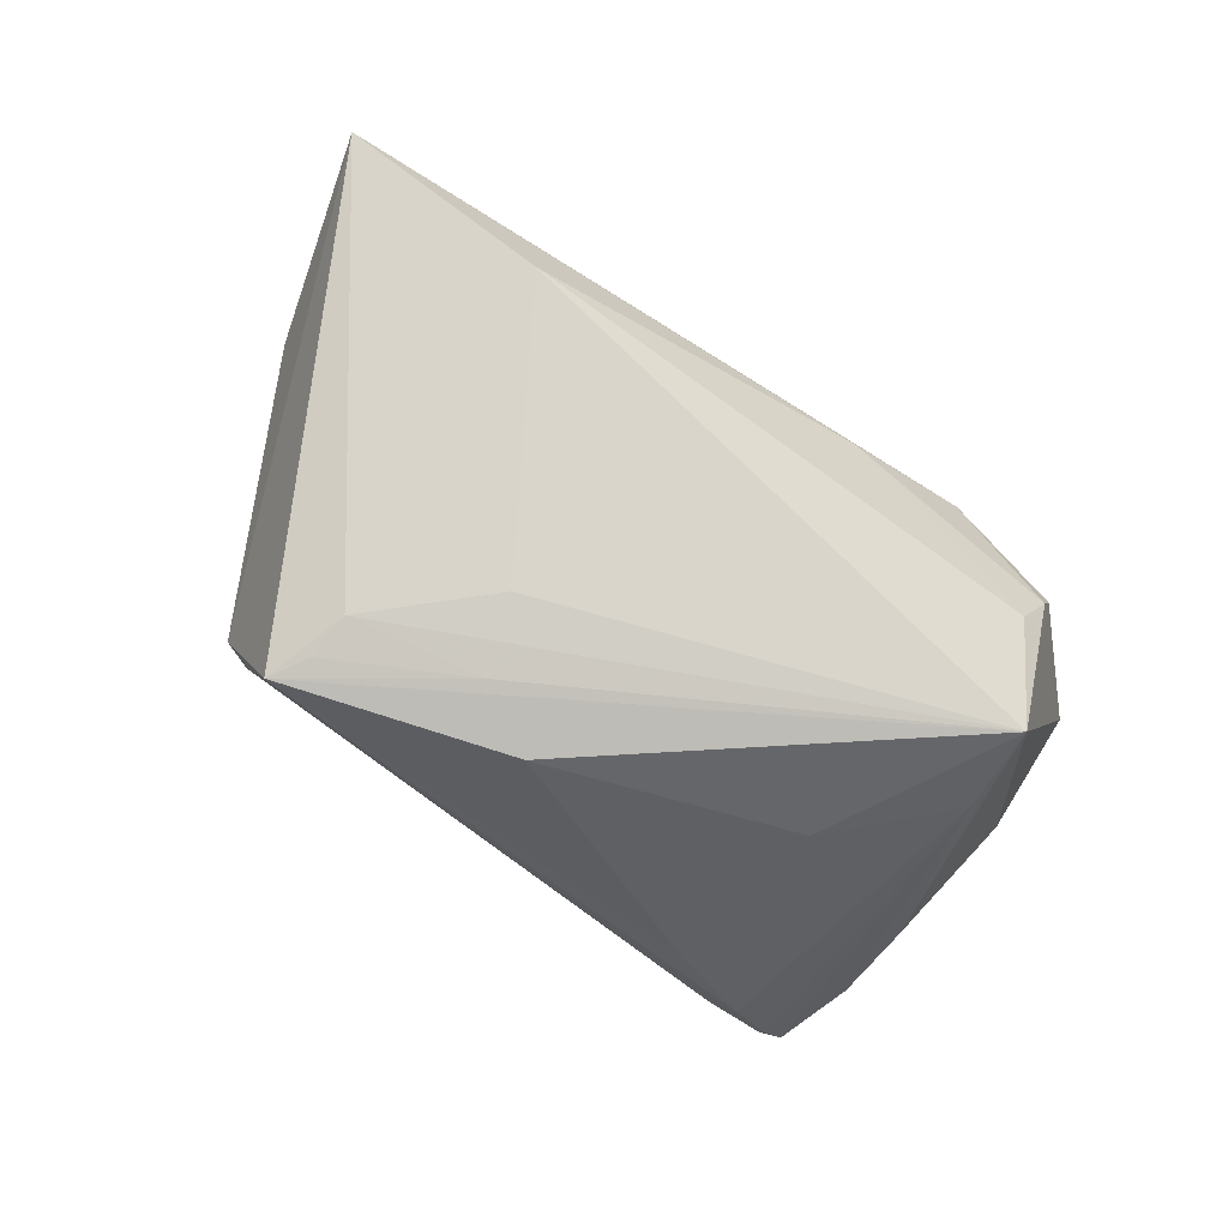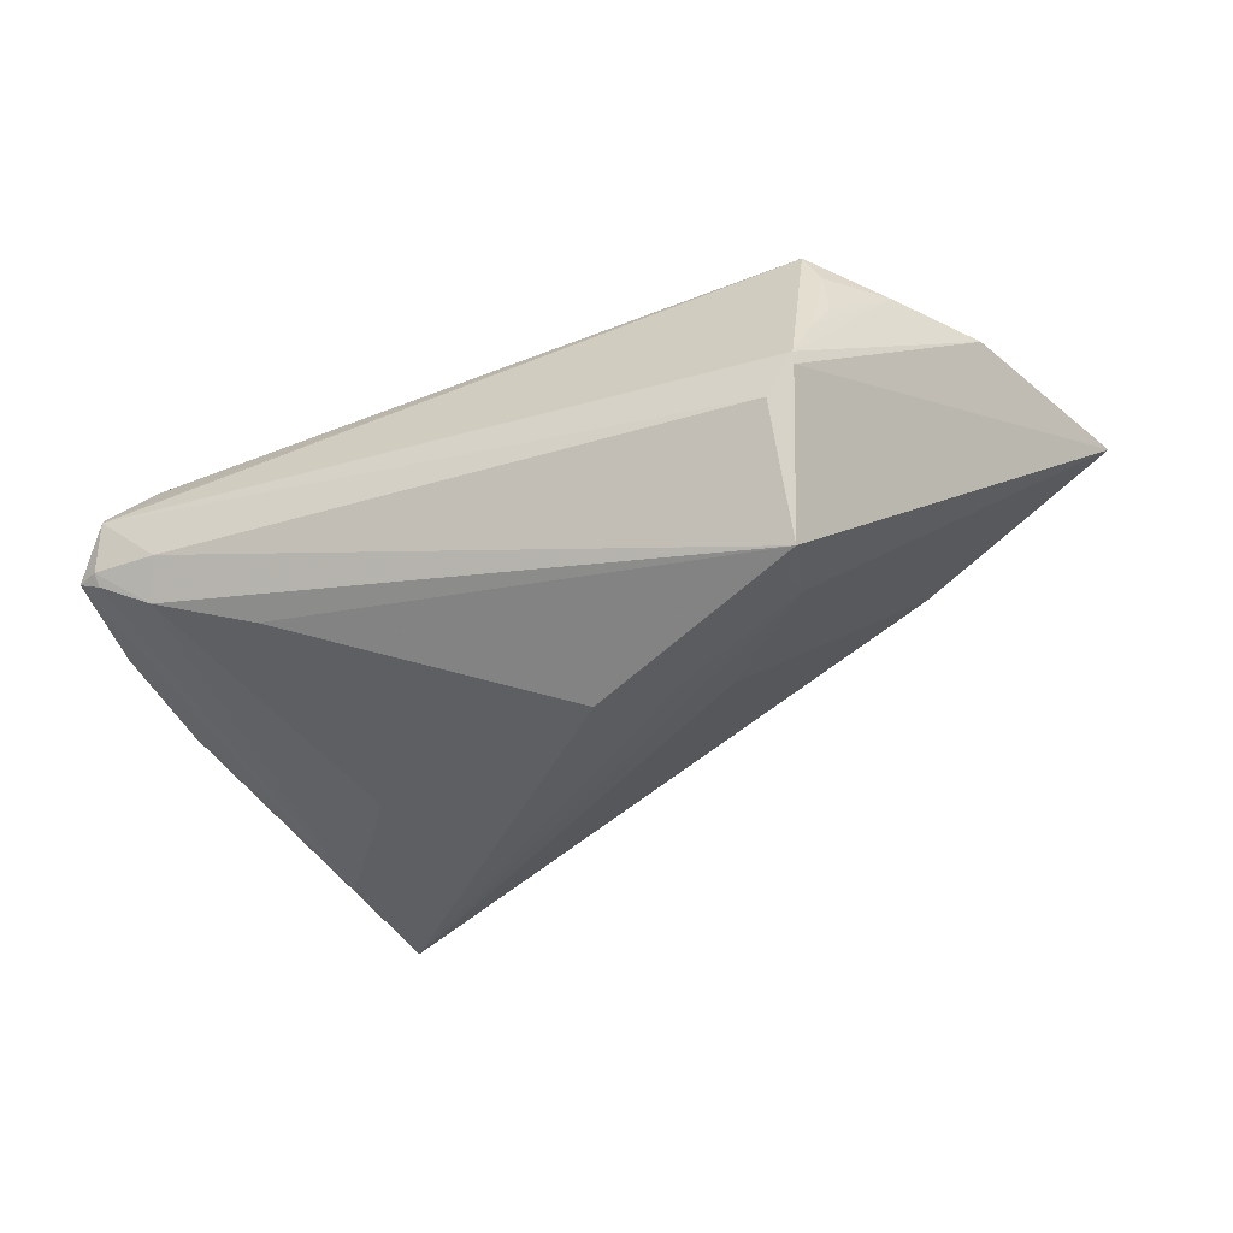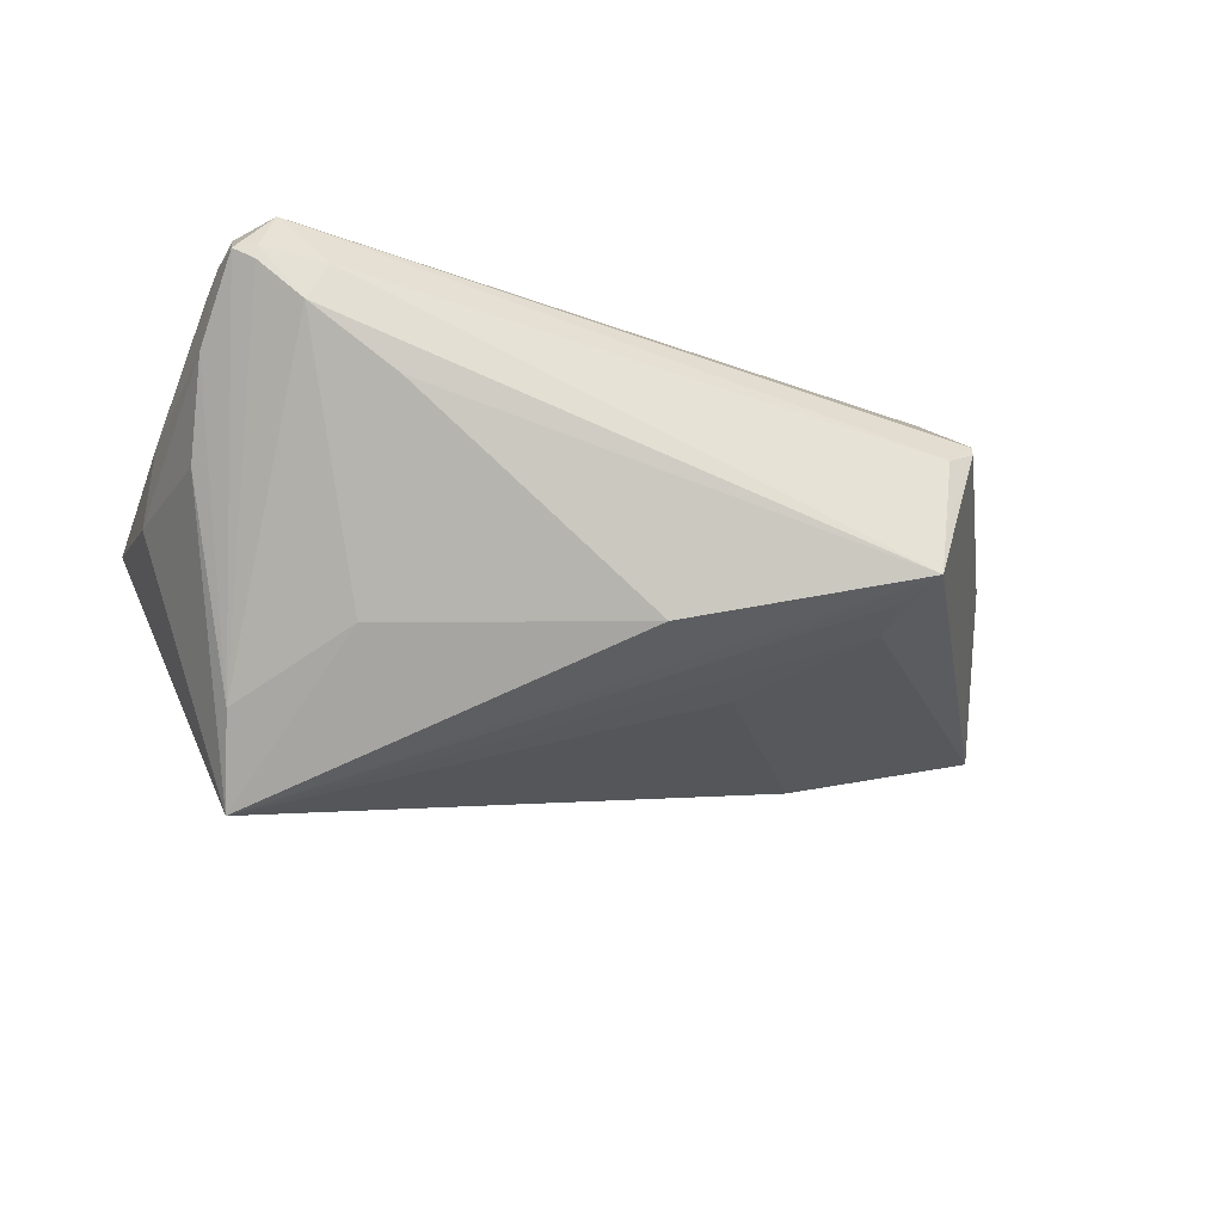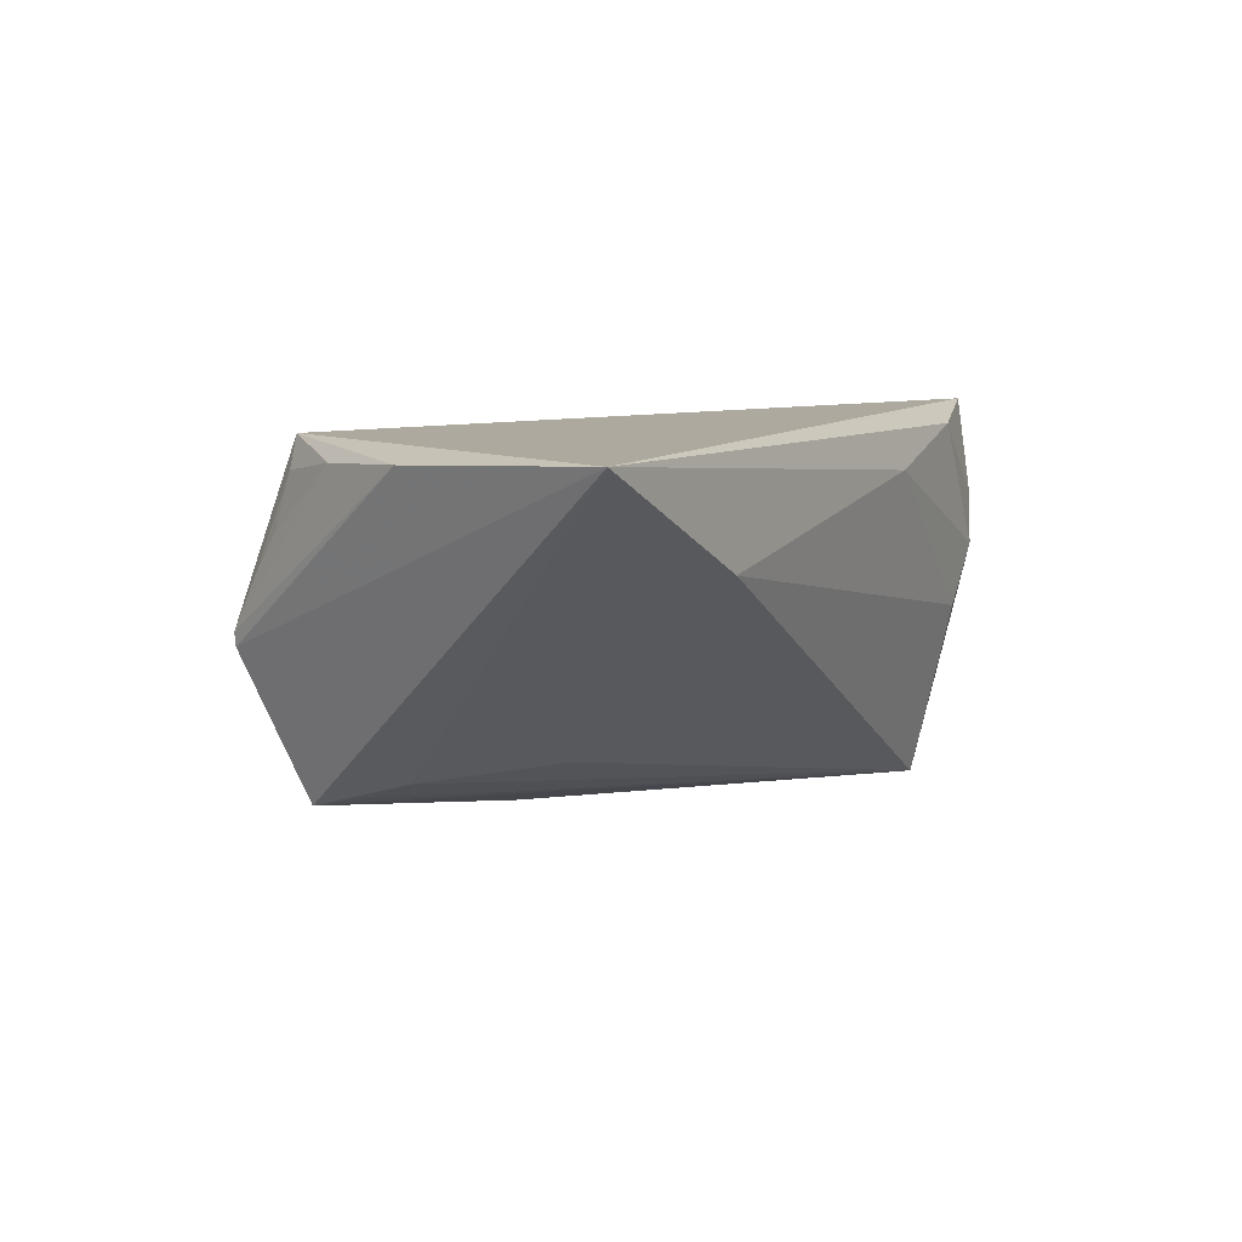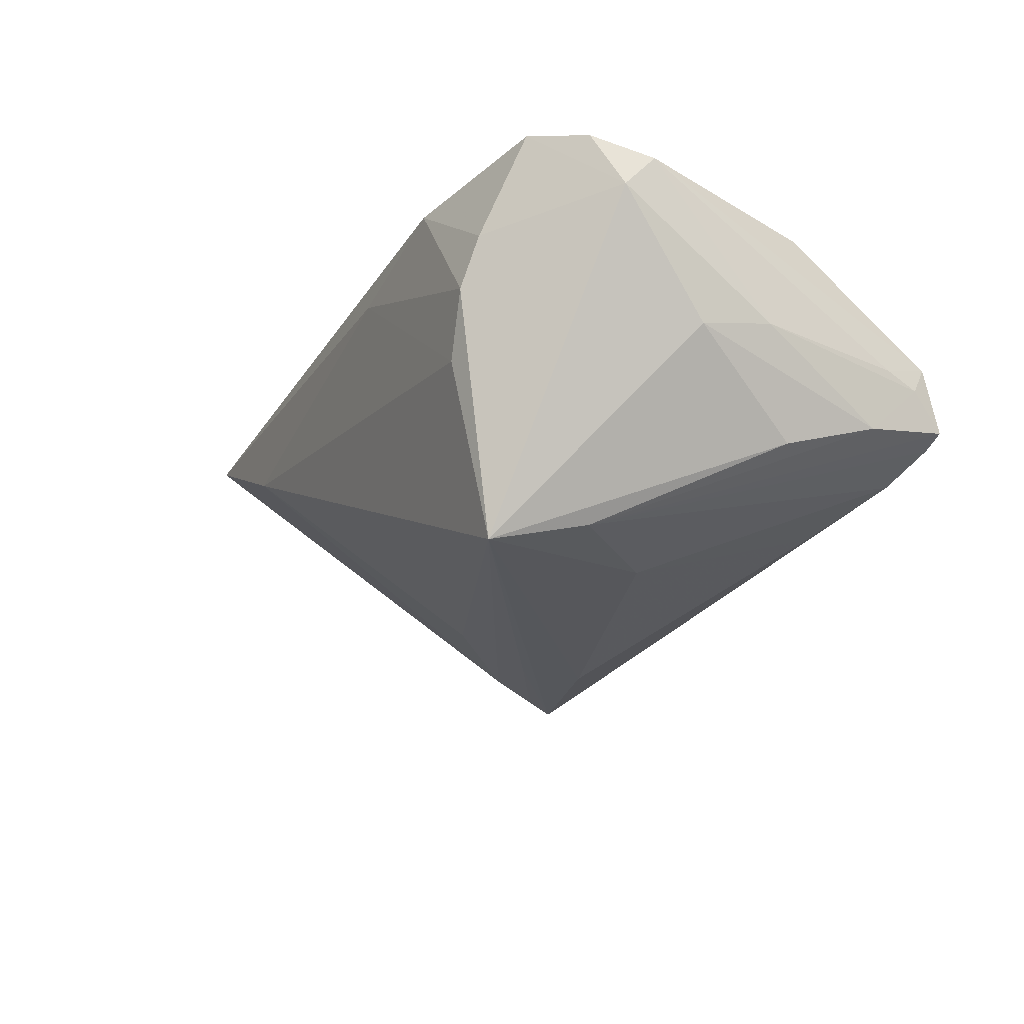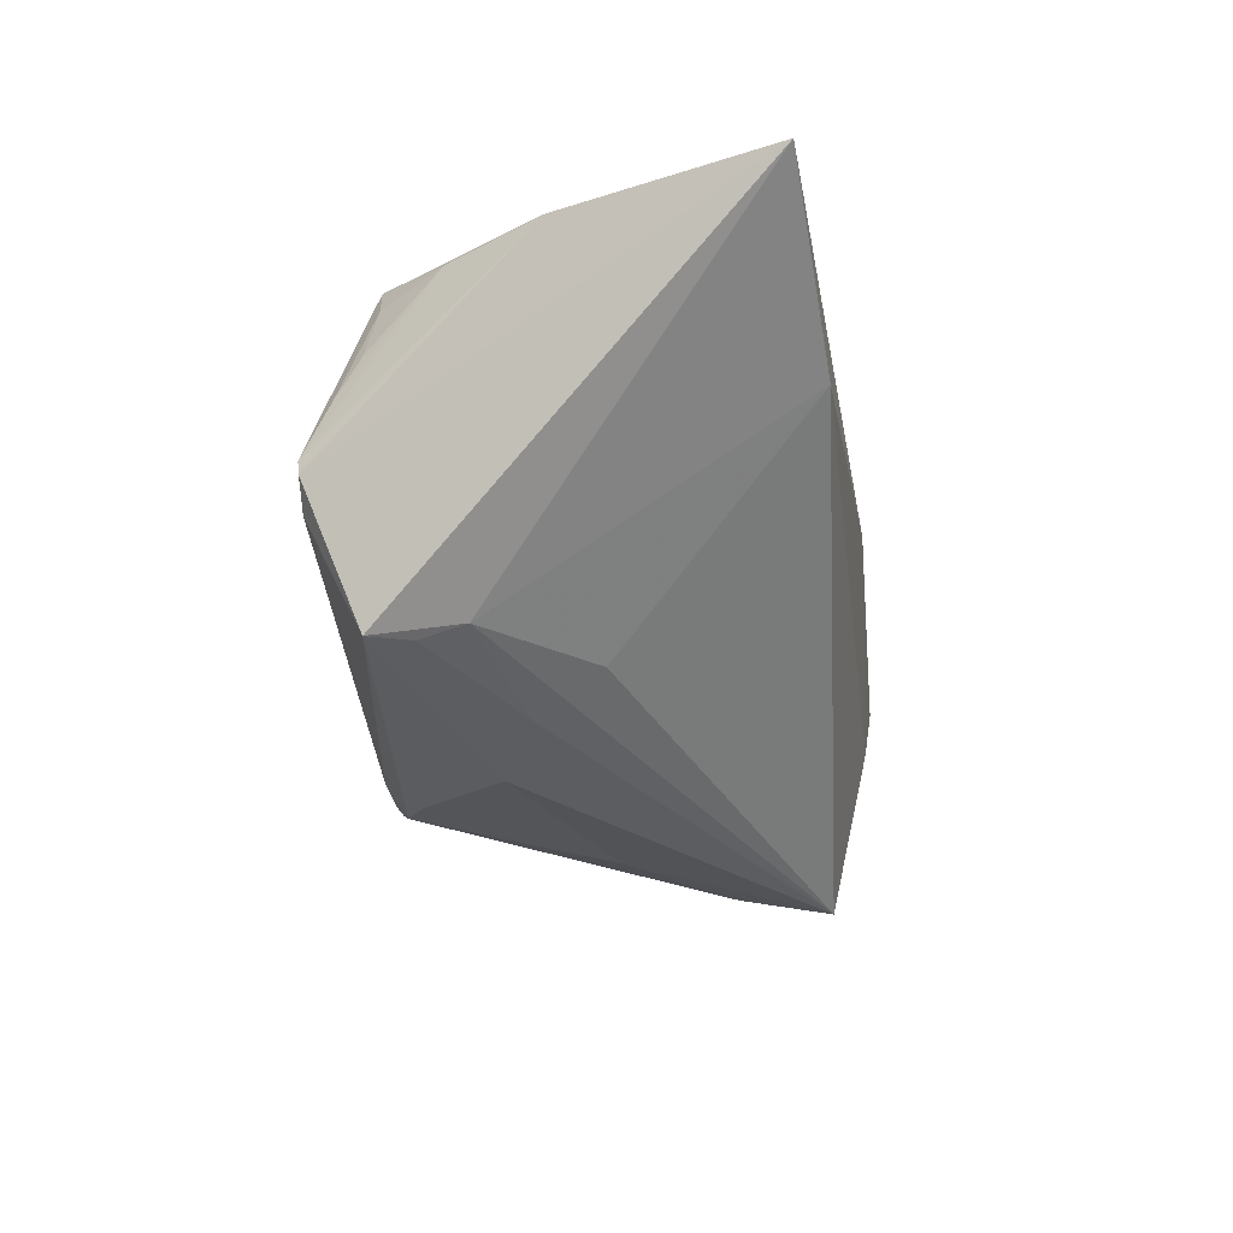
<metadata>
{"format":"obj","ext":"obj","renderer":"f3d","projection":"perspective","resolution":1024,"background":"white","views":[{"elev":-66.3,"azim":139.4,"up":"+Z"},{"elev":-37.7,"azim":21.3,"up":"+Z"},{"elev":-60.8,"azim":-19.1,"up":"+Z"},{"elev":9.1,"azim":109.7,"up":"+Z"},{"elev":-24.1,"azim":-122.5,"up":"+Z"},{"elev":-27.9,"azim":91.5,"up":"+Z"}]}
</metadata>
<code>
v -0.05341 -0.03403 0.005425
v -0.05854 -0.02206 0.003798
v -0.05962 -0.001049 0.004003
v -0.05196 0.03093 0.02506
v 0.03393 -0.02651 0.02506
v -0.03122 0.0339 0.02317
v -0.03887 0.02816 -0.02506
v 0.00235 -0.01325 -0.02325
v 0.06081 0.02041 0.02506
v -0.05757 -0.02936 0.006272
v -0.05333 -0.03487 0.004118
v 0.03613 -0.02631 0.02109
v -0.03106 7.794e-05 -0.02063
v -0.05411 -0.03223 -0.003603
v -0.05844 0.008953 0.001644
v -0.04574 0.03405 0.01259
v 0.02846 -0.02143 -0.01776
v -0.0133 0.0324 0.01857
v -0.04266 0.03487 0.006212
v 0.03094 -0.03443 -0.003192
v 0.01167 -0.009451 -0.01978
v -0.0488 -0.03088 0.01062
v -0.05812 0.02549 0.02366
v 0.05051 -0.006707 0.0235
v 0.04252 -0.01841 0.0227
v 0.03435 -0.03487 0.002047
v 0.03156 -0.03028 -0.01129
v -0.05685 -0.008227 0.02015
v -0.05812 -0.02707 0.002286
v -0.05708 -0.03203 -0.002287
v -0.04248 0.01572 -0.02158
v 0.02844 -0.01553 -0.01566
v -0.03466 -0.02719 -0.01079
v -0.05447 -0.00712 -0.009239
v 0.01525 -0.0007167 -0.01473
v -0.03844 0.03353 -0.001822
v -0.06075 0.02204 0.0163
v -0.06081 0.01746 0.02163
v 0.03717 -0.02789 0.01404
v -0.04583 -0.03398 -0.002385
v -0.05729 -0.01964 -0.00494
v 0.03581 -0.03103 0.00928
v 0.03119 -0.02693 -0.01853
v -0.05434 -0.03333 -0.002129
v -0.0475 -0.03073 -0.006888
v 0.03435 -0.0347 0.0002716
v 0.03416 0.02523 0.01137
f 4 5 9
f 4 16 37
f 9 5 24
f 19 7 37
f 37 16 19
f 7 43 8
f 37 7 15
f 6 4 9
f 16 4 6
f 6 19 16
f 5 4 28
f 26 24 25
f 25 24 5
f 7 47 35
f 36 47 7
f 7 19 36
f 26 20 46
f 46 43 9
f 9 24 46
f 46 24 26
f 7 8 13
f 33 43 45
f 33 8 43
f 45 13 33
f 33 13 8
f 37 15 3
f 3 15 41
f 34 15 7
f 41 15 34
f 19 6 18
f 47 36 18
f 18 36 19
f 9 47 18
f 18 6 9
f 11 20 26
f 26 5 11
f 23 4 37
f 23 28 4
f 12 25 5
f 7 35 32
f 9 43 32
f 32 47 9
f 32 35 47
f 27 20 43
f 43 46 27
f 27 46 20
f 7 13 31
f 31 13 45
f 31 34 7
f 41 34 31
f 37 3 38
f 38 23 37
f 28 23 38
f 41 31 30
f 5 28 22
f 20 11 40
f 45 43 40
f 43 20 40
f 42 5 26
f 42 12 5
f 26 25 42
f 21 43 7
f 7 32 21
f 10 30 11
f 10 22 28
f 28 38 10
f 11 30 44
f 44 40 11
f 45 40 44
f 25 12 39
f 39 42 25
f 12 42 39
f 17 32 43
f 43 21 17
f 17 21 32
f 1 10 11
f 22 10 1
f 1 11 5
f 5 22 1
f 30 10 29
f 29 3 41
f 41 30 29
f 45 44 14
f 14 44 30
f 14 31 45
f 14 30 31
f 2 38 3
f 3 29 2
f 2 10 38
f 2 29 10

</code>
